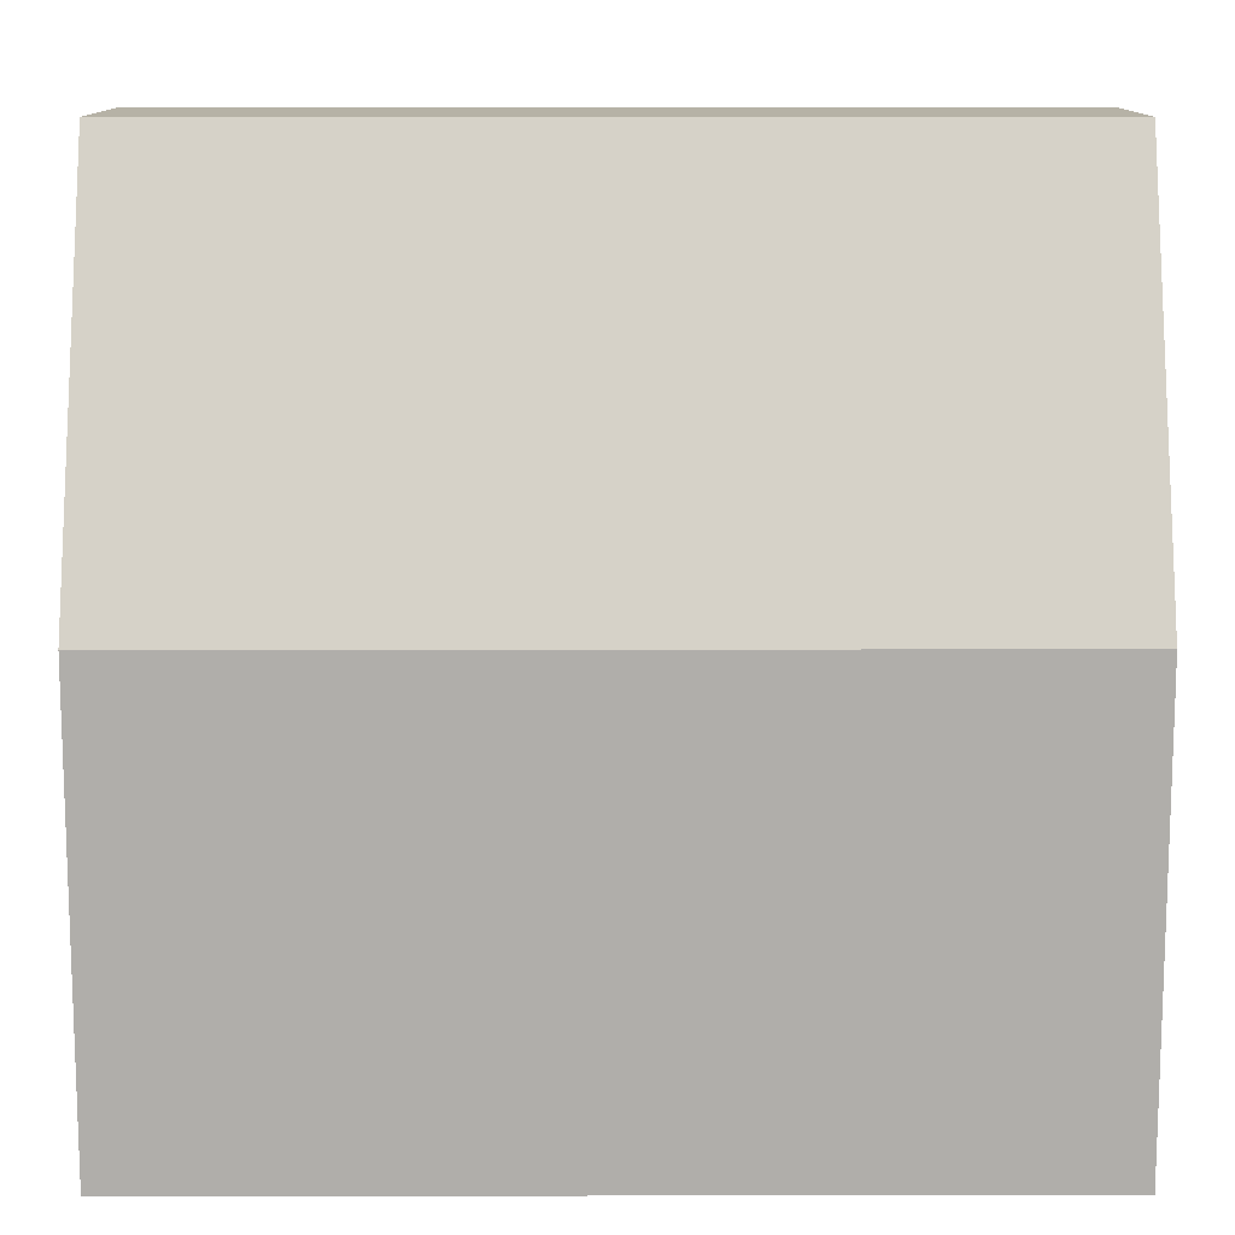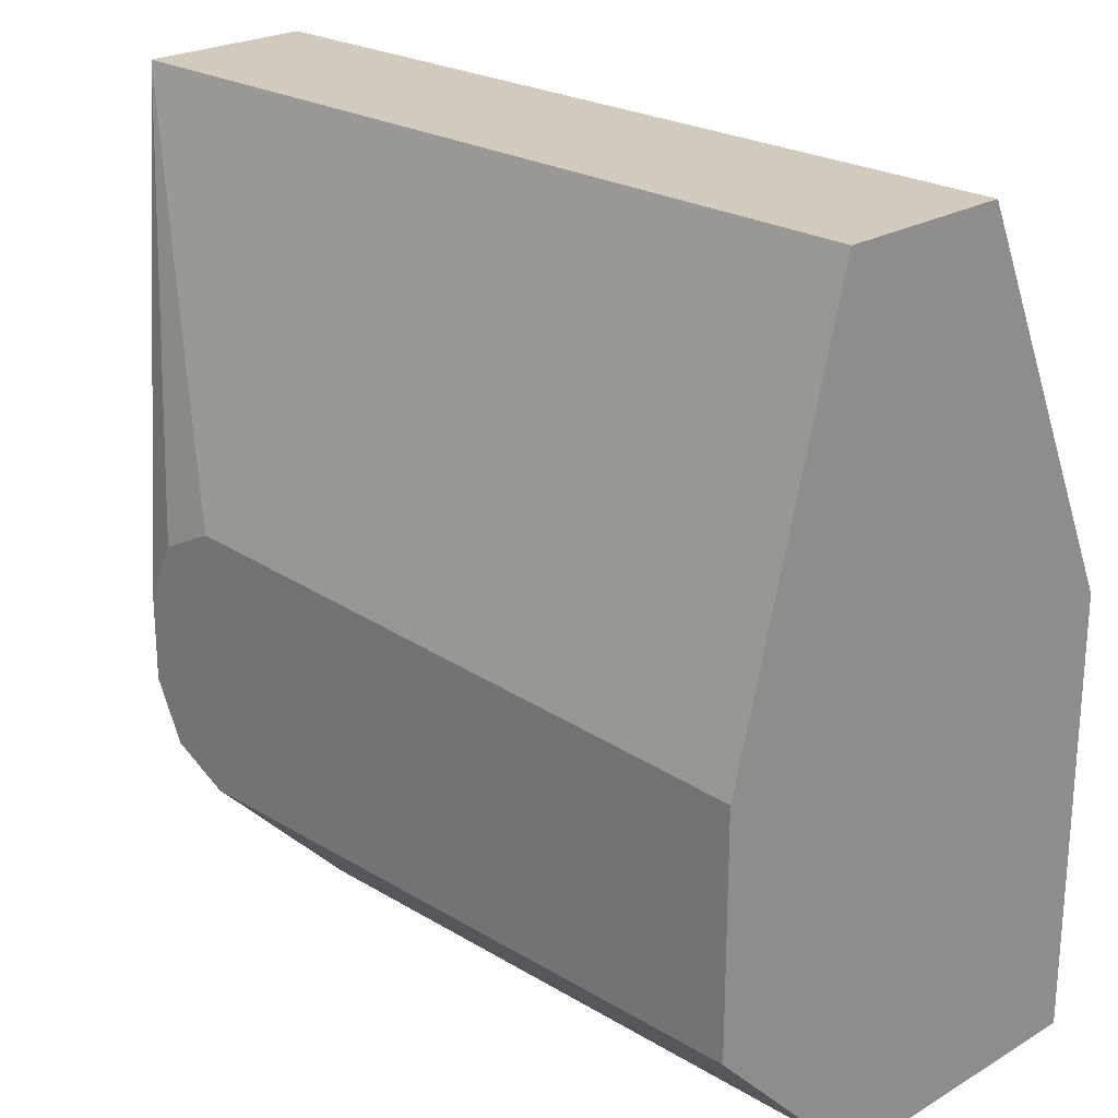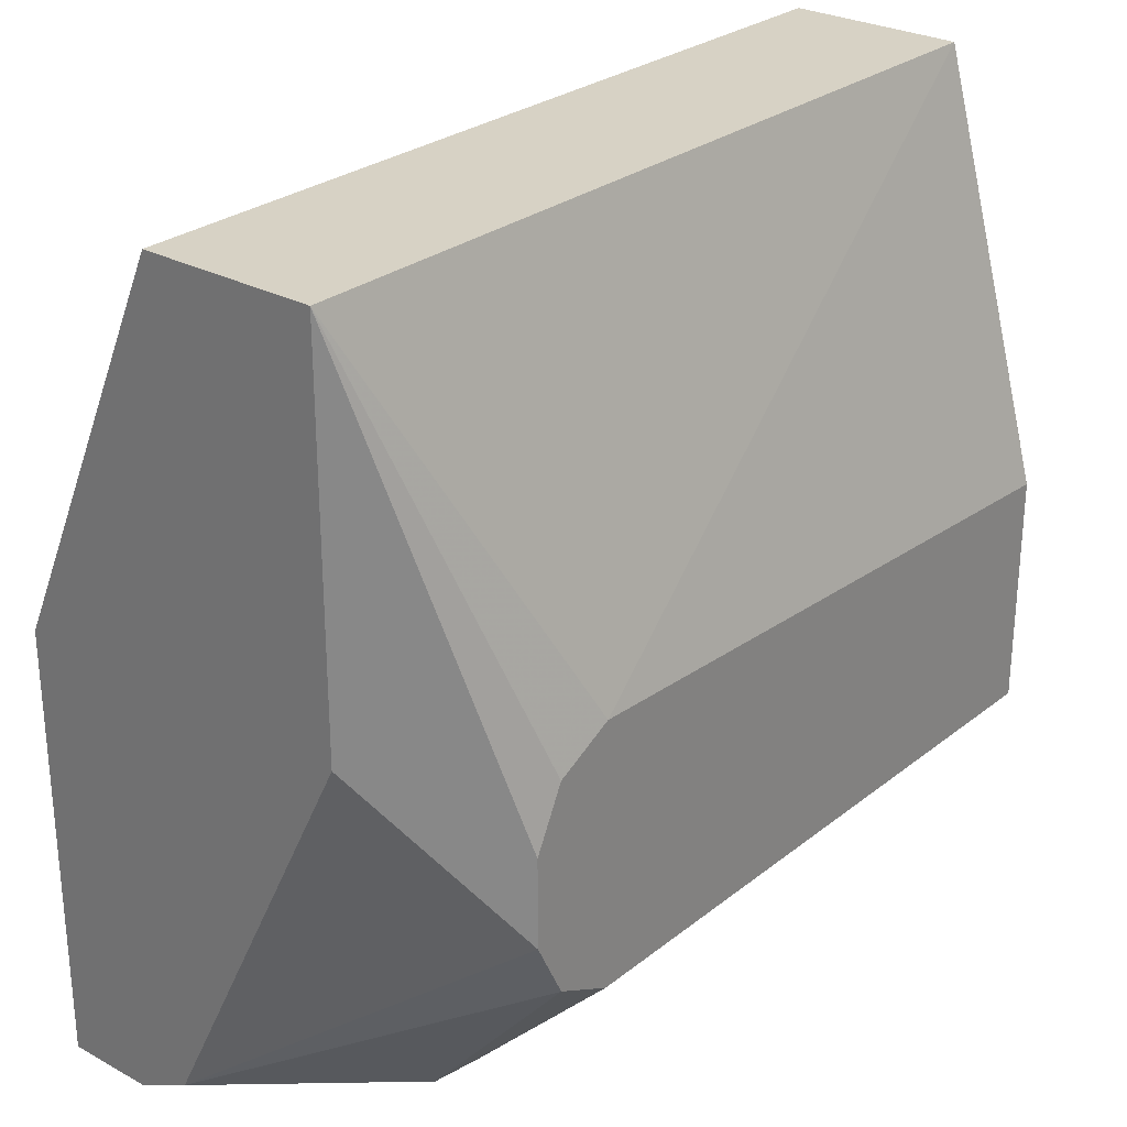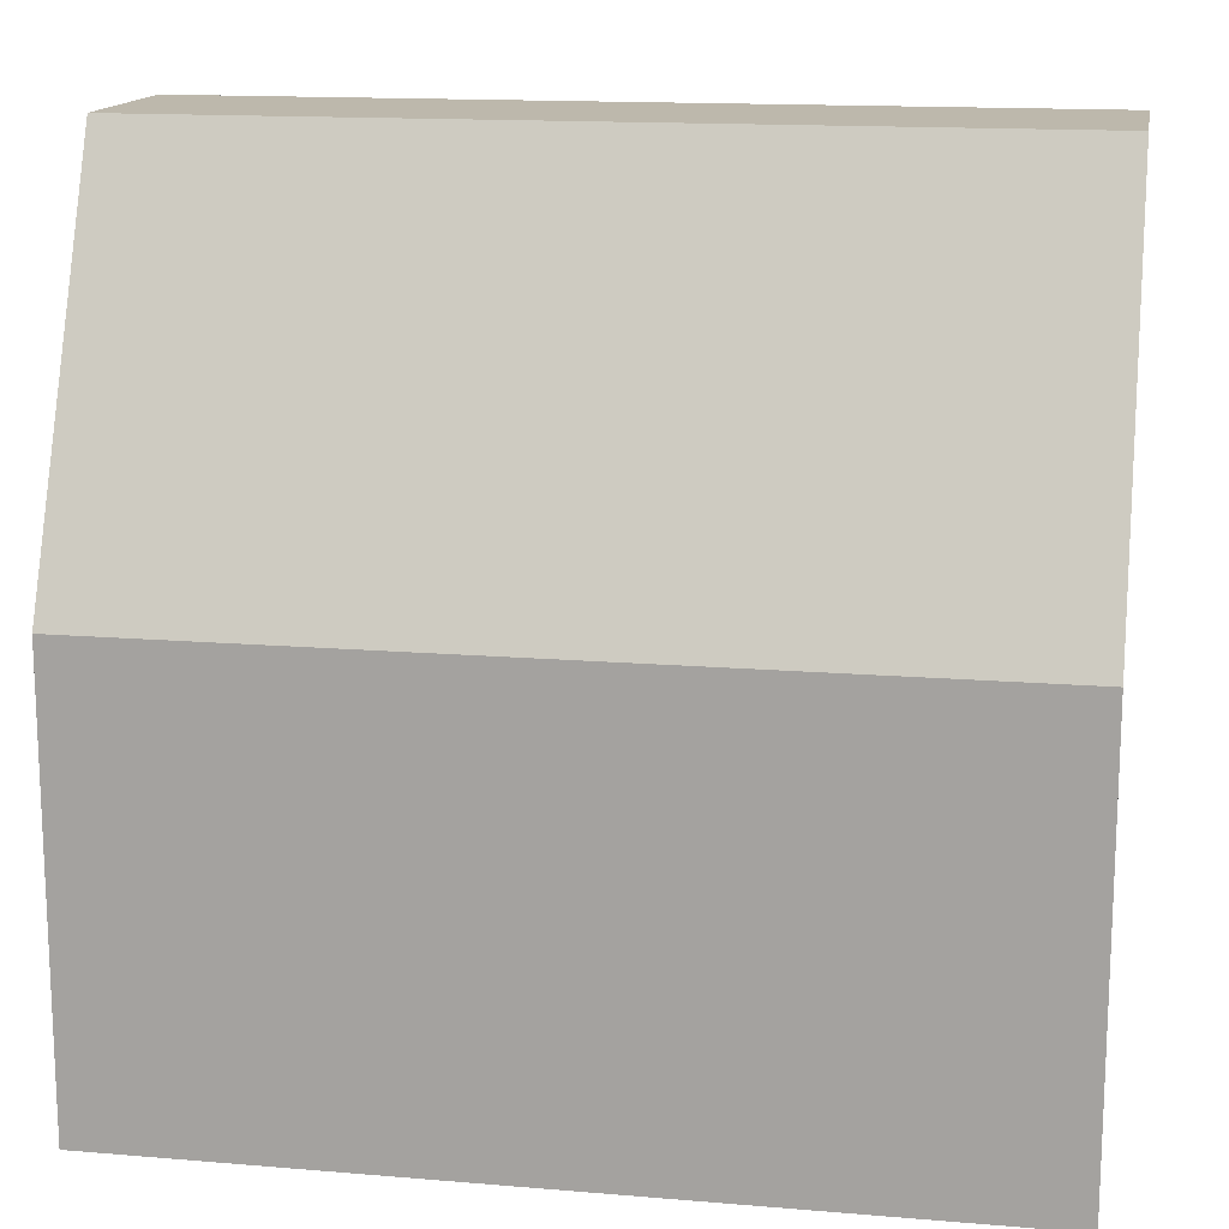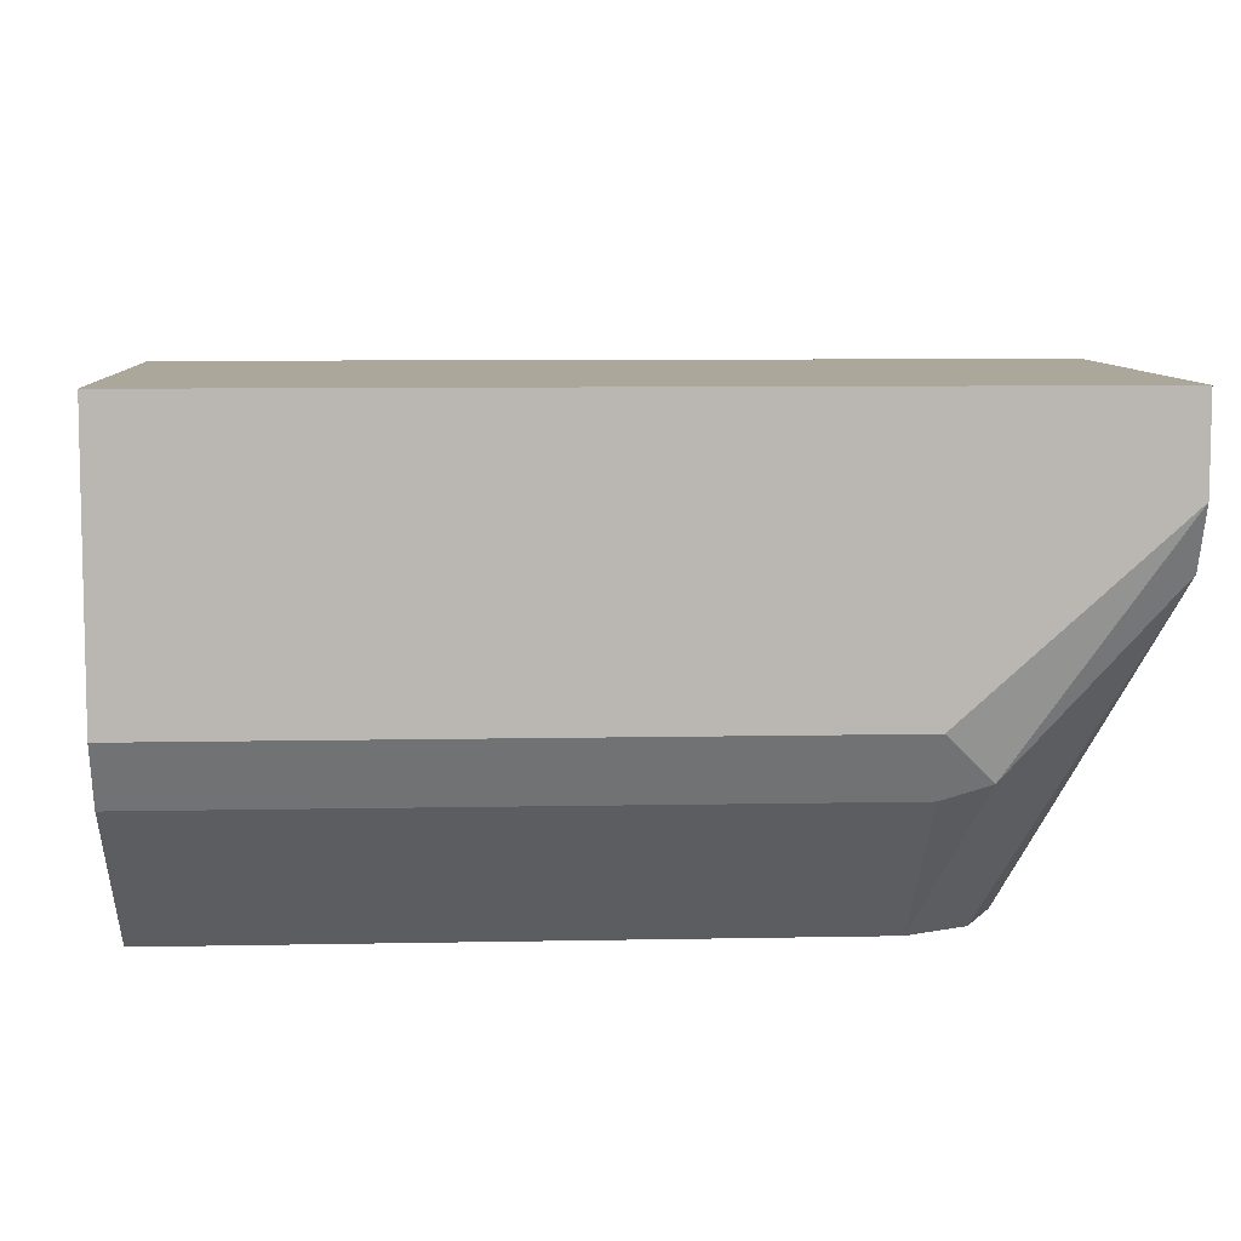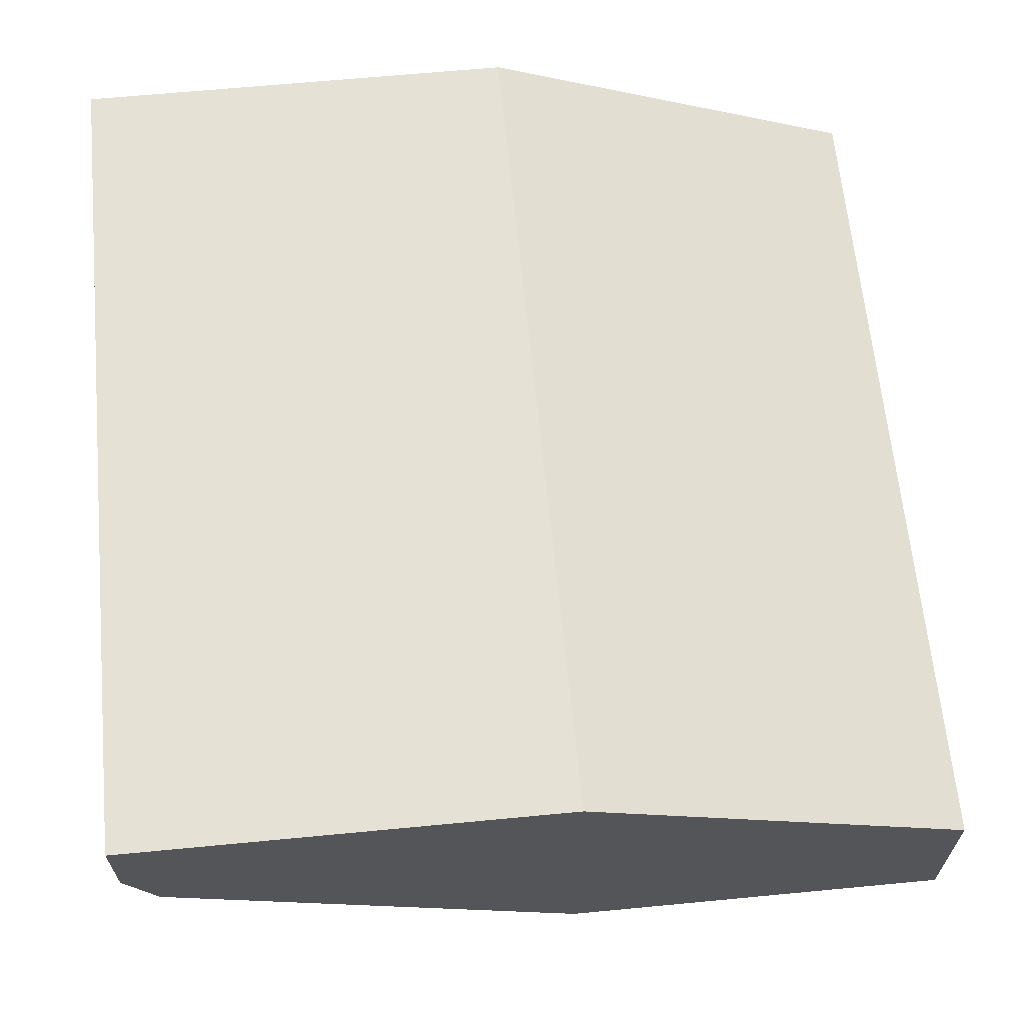
<metadata>
{"format":"obj","ext":"obj","renderer":"f3d","projection":"perspective","resolution":1024,"background":"white","views":[{"elev":12.2,"azim":179.9,"up":"+Z"},{"elev":23.4,"azim":45.3,"up":"+Z"},{"elev":27.5,"azim":-50.1,"up":"+Z"},{"elev":14.9,"azim":-169.8,"up":"+Z"},{"elev":8.1,"azim":176.8,"up":"+Y"},{"elev":64.5,"azim":-95.5,"up":"+Y"}]}
</metadata>
<code>
v 0.3591 -0.03091 -0.4086
v 0.3591 -0.07429 -0.4086
v 0.3591 -0.0186 -0.4086
v 0.3591 -0.0186 -0.4084
v 0.3591 -0.08667 -0.4024
v 0.2229 -0.07429 -0.4086
v 0.1811 -0.0186 -0.4086
v 0.3591 -0.0186 -0.3157
v 0.3591 -0.1173 -0.3714
v 0.2229 -0.08667 -0.4024
v 0.2136 -0.08357 -0.4039
v 0.1811 -0.03715 -0.4086
v 0.1811 -0.0186 -0.3157
v 0.3591 -0.05573 -0.2338
v 0.3591 -0.1173 -0.3221
v 0.2229 -0.1173 -0.3714
v 0.219 -0.1173 -0.3695
v 0.2105 -0.1173 -0.3653
v 0.1811 -0.04953 -0.4024
v 0.1811 -0.05573 -0.2338
v 0.3591 -0.09286 -0.2338
v 0.3591 -0.1173 -0.3219
v 0.3591 -0.1173 -0.3219
v 0.2085 -0.1173 -0.3614
v 0.1811 -0.09286 -0.3157
v 0.2043 -0.1173 -0.3529
v 0.1811 -0.09286 -0.2338
v 0.2229 -0.1173 -0.3157
v 0.2043 -0.1173 -0.3343
v 0.2105 -0.1173 -0.3219
f 11 16 17
f 10 16 11
f 9 17 16
f 9 18 17
f 9 15 23
f 9 26 24
f 9 30 29
f 9 28 30
f 9 23 28
f 11 17 18
f 9 24 18
f 11 18 19
f 19 26 25
f 14 20 27
f 14 27 21
f 15 22 23
f 18 24 19
f 19 24 26
f 21 23 22
f 21 27 28
f 21 28 23
f 25 26 29
f 25 29 27
f 27 29 30
f 27 30 28
f 11 19 12
f 8 20 14
f 9 29 26
f 7 20 13
f 8 13 20
f 1 2 6
f 1 6 12
f 1 12 7
f 1 3 4
f 1 4 8
f 1 8 14
f 1 14 21
f 1 21 22
f 1 22 15
f 1 15 9
f 1 9 5
f 1 5 2
f 1 7 3
f 2 10 6
f 2 5 10
f 7 27 20
f 7 25 27
f 7 12 19
f 6 11 12
f 7 19 25
f 5 16 10
f 5 9 16
f 3 8 4
f 3 13 8
f 3 7 13
f 6 10 11

</code>
